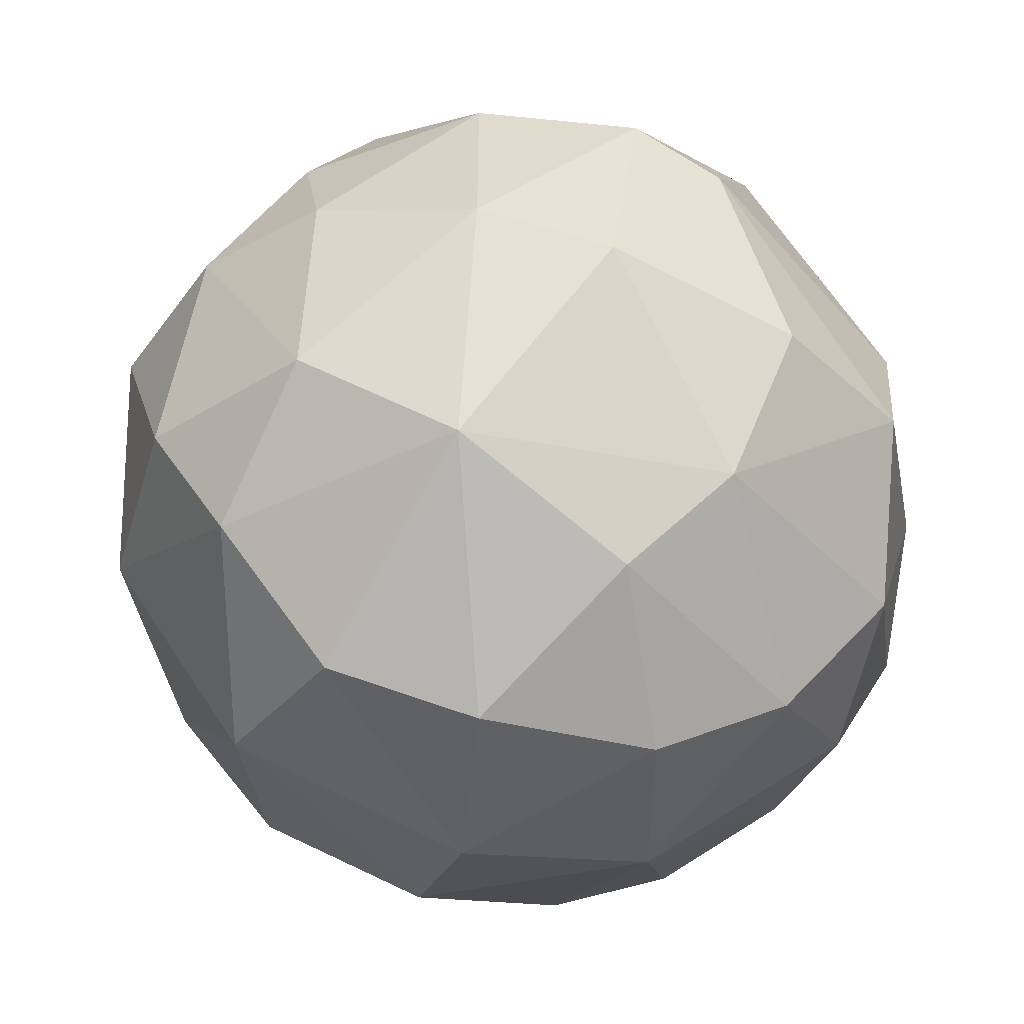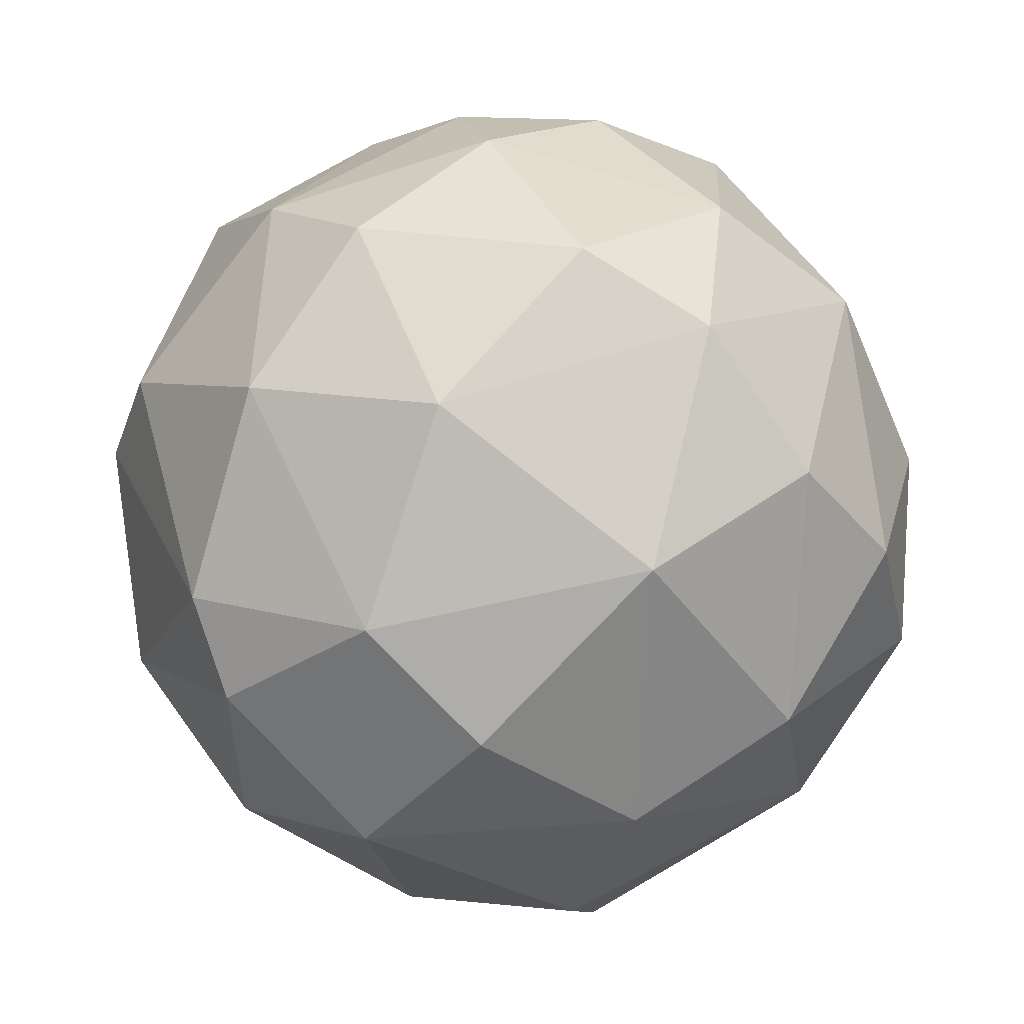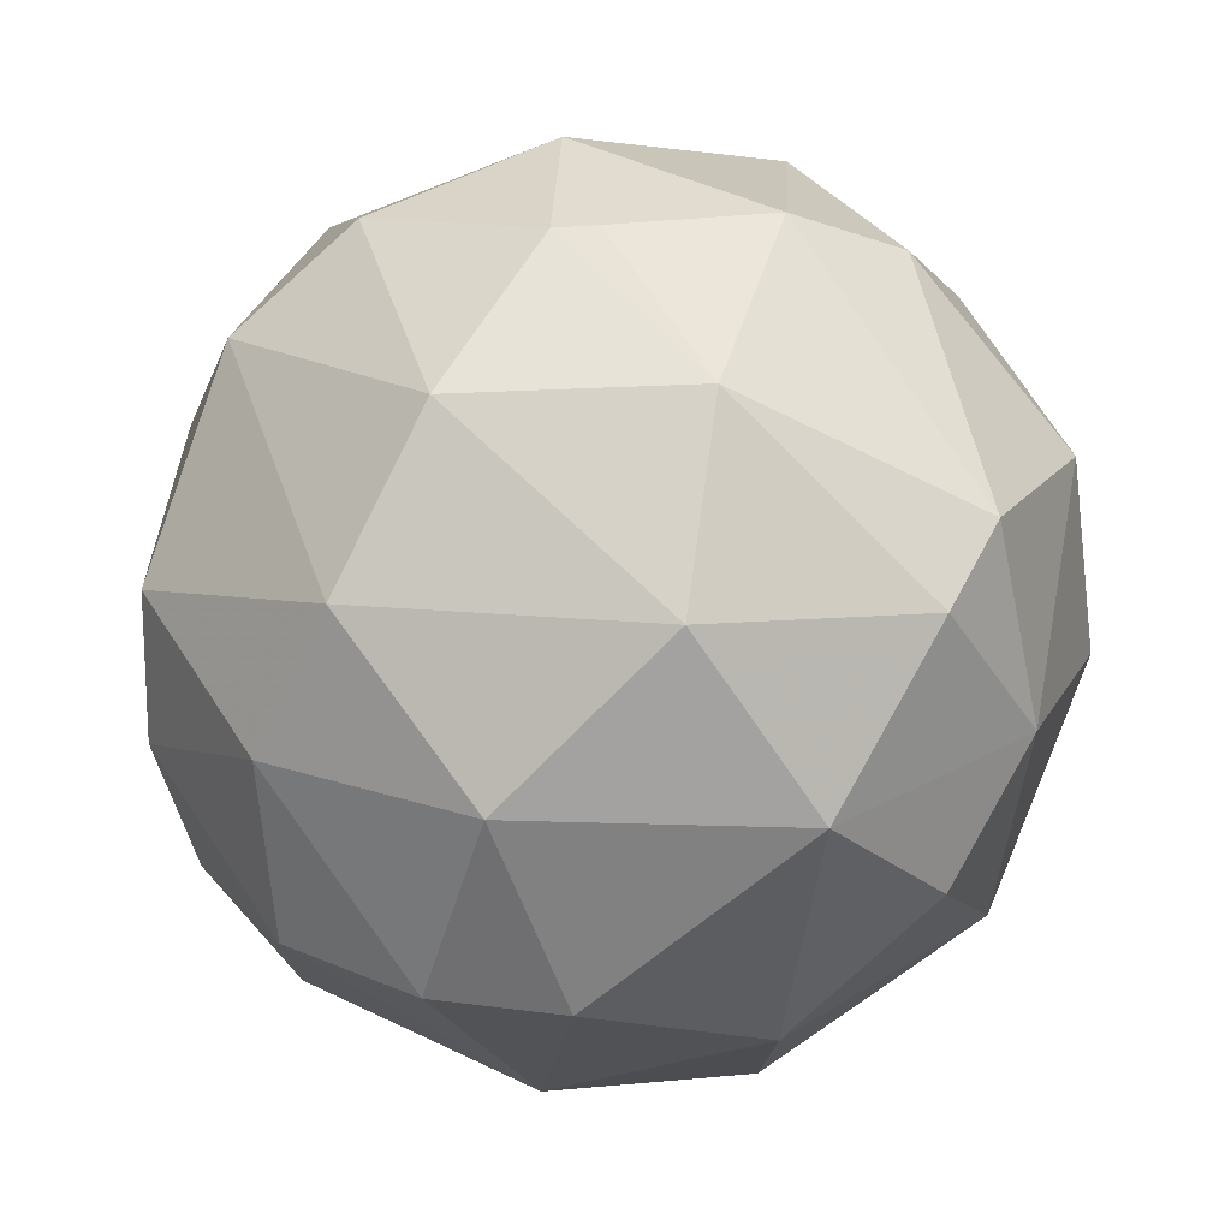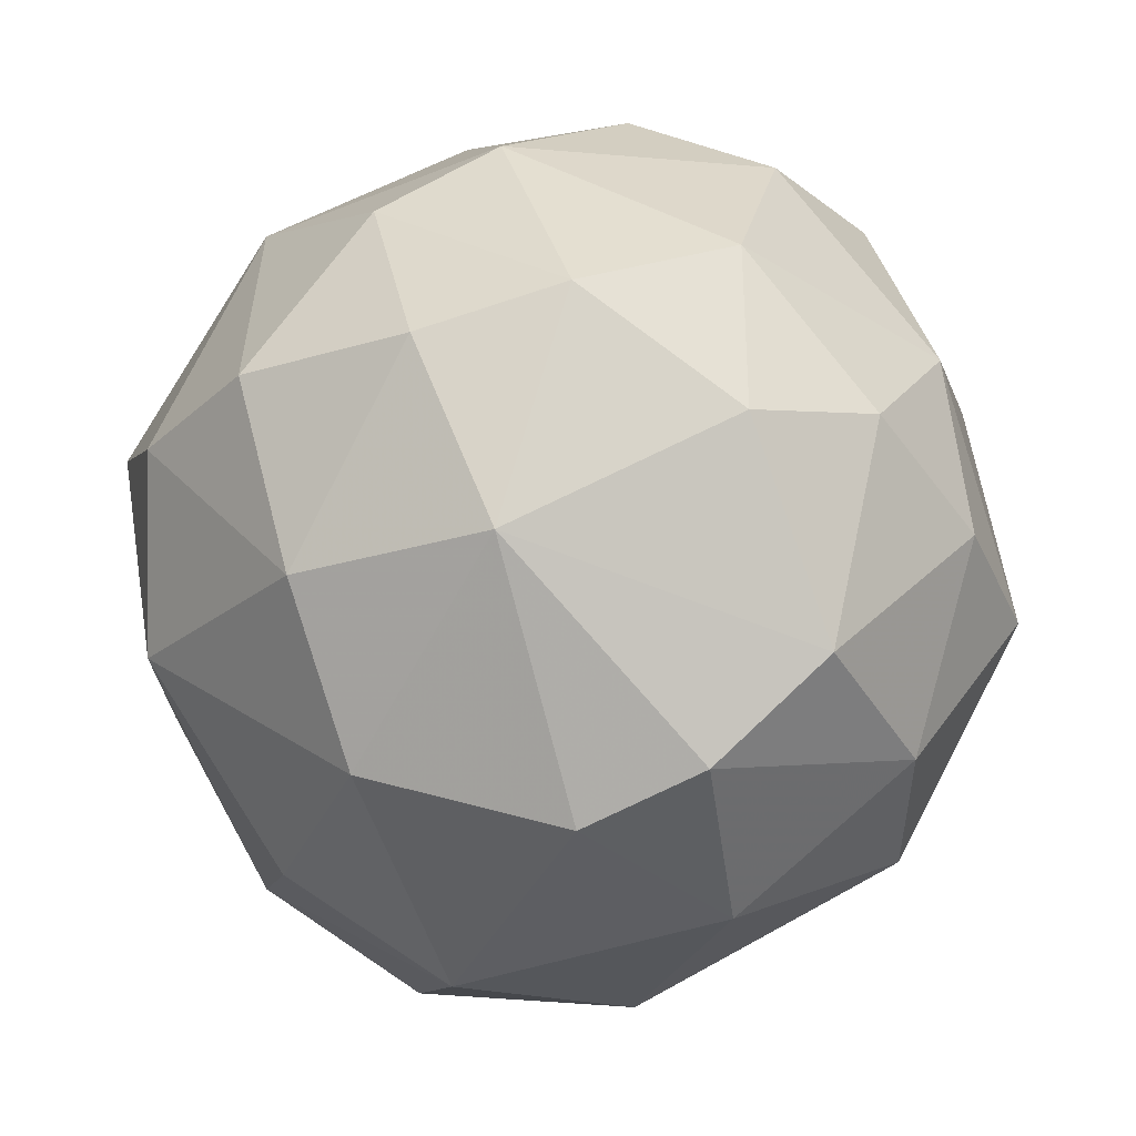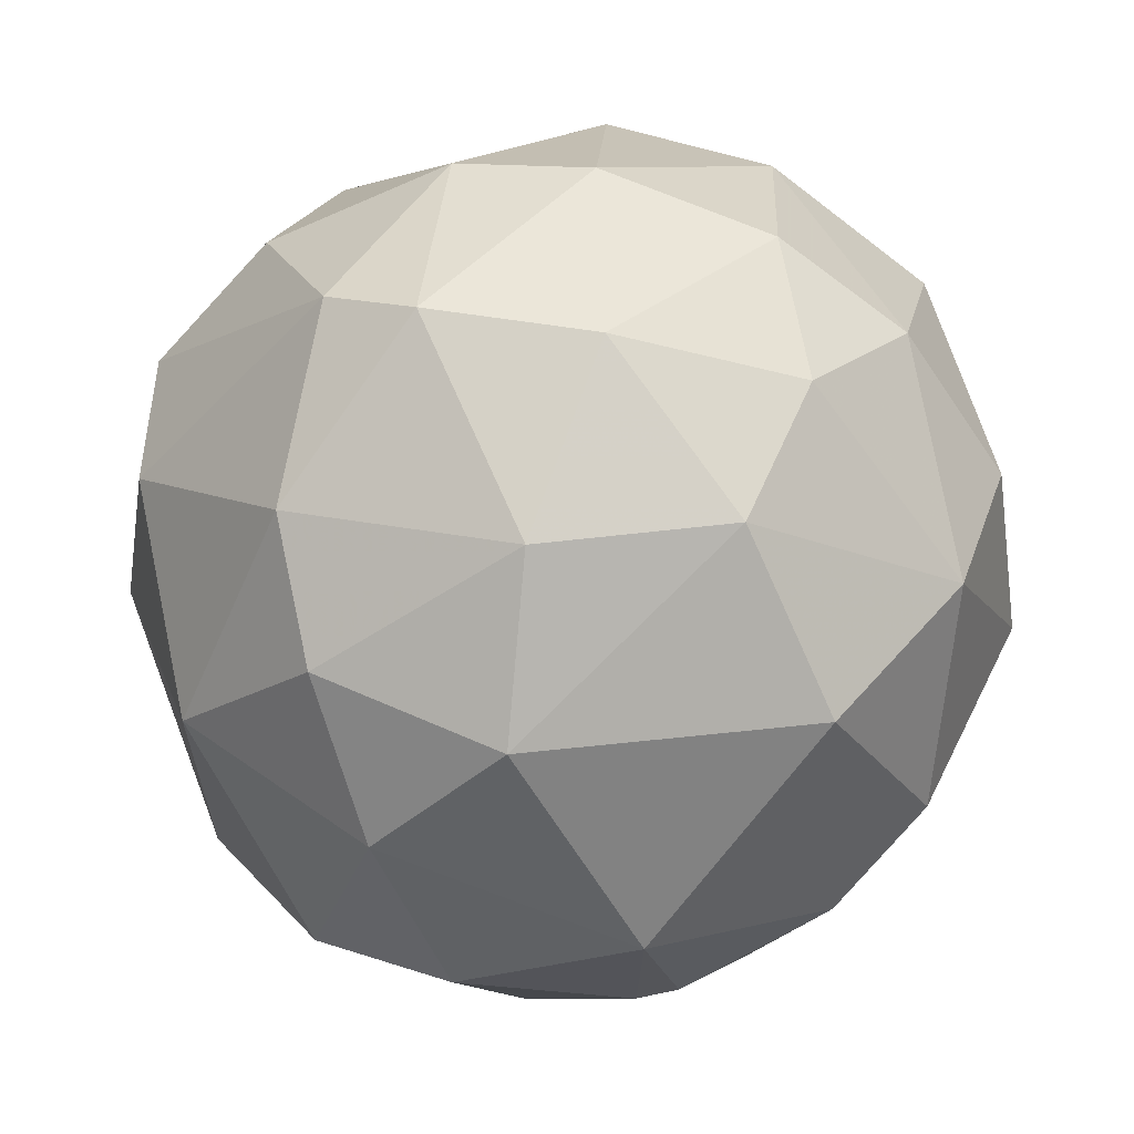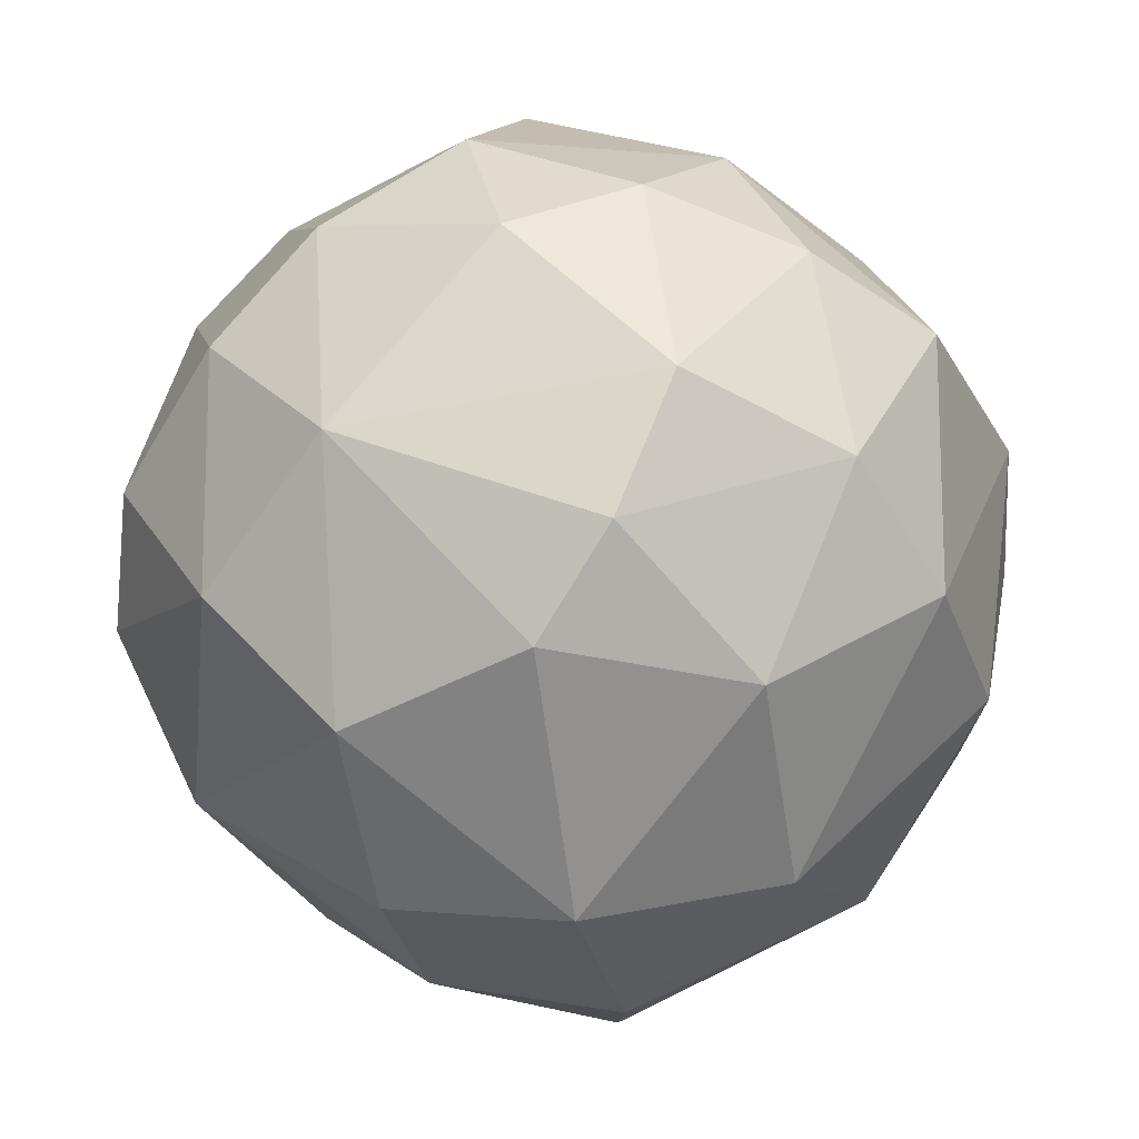
<metadata>
{"format":"obj","ext":"obj","renderer":"f3d","projection":"perspective","resolution":1024,"background":"white","views":[{"elev":11.0,"azim":79.7,"up":"+Y"},{"elev":-18.9,"azim":14.8,"up":"+Y"},{"elev":-49.2,"azim":-86.1,"up":"+Y"},{"elev":-50.4,"azim":118.2,"up":"+Y"},{"elev":71.2,"azim":-101.9,"up":"+Y"},{"elev":-73.6,"azim":151.0,"up":"+Y"}]}
</metadata>
<code>
o convex_0
v 0.02679 -0.04558 0.03339
v -0.04692 -0.04913 0.03398
v -0.04692 -0.04913 0.03754
v -0.005314 -0.0854 0.03279
v -0.006497 -0.0515 0.07261
v -0.01124 -0.01823 0.01377
v -0.01184 -0.0622 0.001287
v -0.01006 -0.01645 0.05477
v -0.03324 -0.07647 0.04229
v -0.03443 -0.02298 0.05121
v 0.0149 -0.0527 0.007829
v 0.02085 -0.05448 0.05716
v 0.0155 -0.0212 0.0322
v -0.0374 -0.04677 0.009611
v -0.03027 -0.0634 0.06429
v -0.006497 -0.07648 0.05953
v 0.0149 -0.07469 0.02864
v 0.01431 -0.03012 0.05834
v -0.03265 -0.07172 0.01793
v -0.03265 -0.02002 0.02685
v -0.000551 -0.03368 0.003076
v -0.01422 -0.03429 0.07083
v -0.005314 -0.07707 0.01139
v -0.005314 -0.01109 0.03991
v -0.038 -0.04142 0.05953
v -0.02075 -0.03488 0.003069
v 0.0155 -0.02893 0.01674
v 0.01669 -0.07231 0.04526
v -0.04573 -0.03547 0.03458
v 0.025 -0.06161 0.03042
v 0.004795 -0.03785 0.06964
v 0.008958 -0.06399 0.06369
v -0.01897 -0.08182 0.0512
v 0.004203 -0.01645 0.02031
v -0.02194 -0.08242 0.02803
v -0.04275 -0.0628 0.04527
v -0.03503 -0.02952 0.01556
v -0.02433 -0.05924 0.002482
v 0.003013 -0.01883 0.05537
v -0.04275 -0.06221 0.02566
v 0.02322 -0.03488 0.04646
v 0.01015 -0.06637 0.01021
v -0.02313 -0.04795 0.07141
v -0.004123 -0.04973 -0.000502
v -0.01957 -0.01289 0.03101
v 0.003604 -0.08063 0.04704
v -0.01422 -0.06815 0.06666
v -0.02433 -0.02834 0.06429
v -0.02075 -0.01407 0.04705
v 0.02382 -0.03904 0.02388
v 0.0256 -0.05805 0.04527
v -0.04394 -0.04201 0.01972
v 0.02204 -0.05924 0.01853
v 0.01133 -0.01823 0.04288
v 0.01074 -0.03726 0.006047
v -0.02075 -0.07409 0.01139
v 4e-05 -0.01229 0.02685
v -0.04394 -0.04439 0.05061
v -0.004715 -0.02418 0.06429
v -0.02313 -0.0212 0.01378
v 0.01431 -0.04379 0.06488
v -0.02848 -0.07112 0.06013
v 0.001822 -0.06161 0.003076
v -0.005905 -0.08361 0.0221
f 35 56 64
f 6 21 26
f 2 3 29
f 10 20 29
f 28 17 30
f 22 5 31
f 28 12 32
f 21 6 34
f 13 27 34
f 9 19 35
f 4 33 35
f 33 9 35
f 3 2 36
f 26 14 37
f 29 20 37
f 19 14 38
f 14 26 38
f 24 8 39
f 19 9 40
f 14 19 40
f 36 2 40
f 9 36 40
f 17 23 42
f 5 22 43
f 25 15 43
f 26 21 44
f 7 38 44
f 38 26 44
f 4 17 46
f 17 28 46
f 32 16 46
f 28 32 46
f 33 4 46
f 16 33 46
f 32 5 47
f 16 32 47
f 33 16 47
f 5 43 47
f 43 15 47
f 10 25 48
f 43 22 48
f 25 43 48
f 20 10 49
f 8 24 49
f 45 20 49
f 24 45 49
f 48 8 49
f 10 48 49
f 27 13 50
f 41 1 50
f 13 41 50
f 12 28 51
f 30 1 51
f 28 30 51
f 1 41 51
f 41 12 51
f 2 29 52
f 37 14 52
f 29 37 52
f 40 2 52
f 14 40 52
f 1 30 53
f 30 17 53
f 42 11 53
f 17 42 53
f 11 50 53
f 50 1 53
f 39 18 54
f 24 39 54
f 41 13 54
f 18 41 54
f 21 34 55
f 34 27 55
f 11 44 55
f 44 21 55
f 50 11 55
f 27 50 55
f 7 23 56
f 35 19 56
f 19 38 56
f 38 7 56
f 34 6 57
f 13 34 57
f 6 45 57
f 45 24 57
f 24 54 57
f 54 13 57
f 25 10 58
f 15 25 58
f 29 3 58
f 10 29 58
f 3 36 58
f 36 15 58
f 31 18 59
f 22 31 59
f 18 39 59
f 39 8 59
f 8 48 59
f 48 22 59
f 6 26 60
f 37 20 60
f 26 37 60
f 45 6 60
f 20 45 60
f 31 5 61
f 18 31 61
f 5 32 61
f 32 12 61
f 12 41 61
f 41 18 61
f 9 33 62
f 36 9 62
f 15 36 62
f 47 15 62
f 33 47 62
f 23 7 63
f 11 42 63
f 42 23 63
f 44 11 63
f 7 44 63
f 17 4 64
f 23 17 64
f 4 35 64
f 56 23 64

</code>
